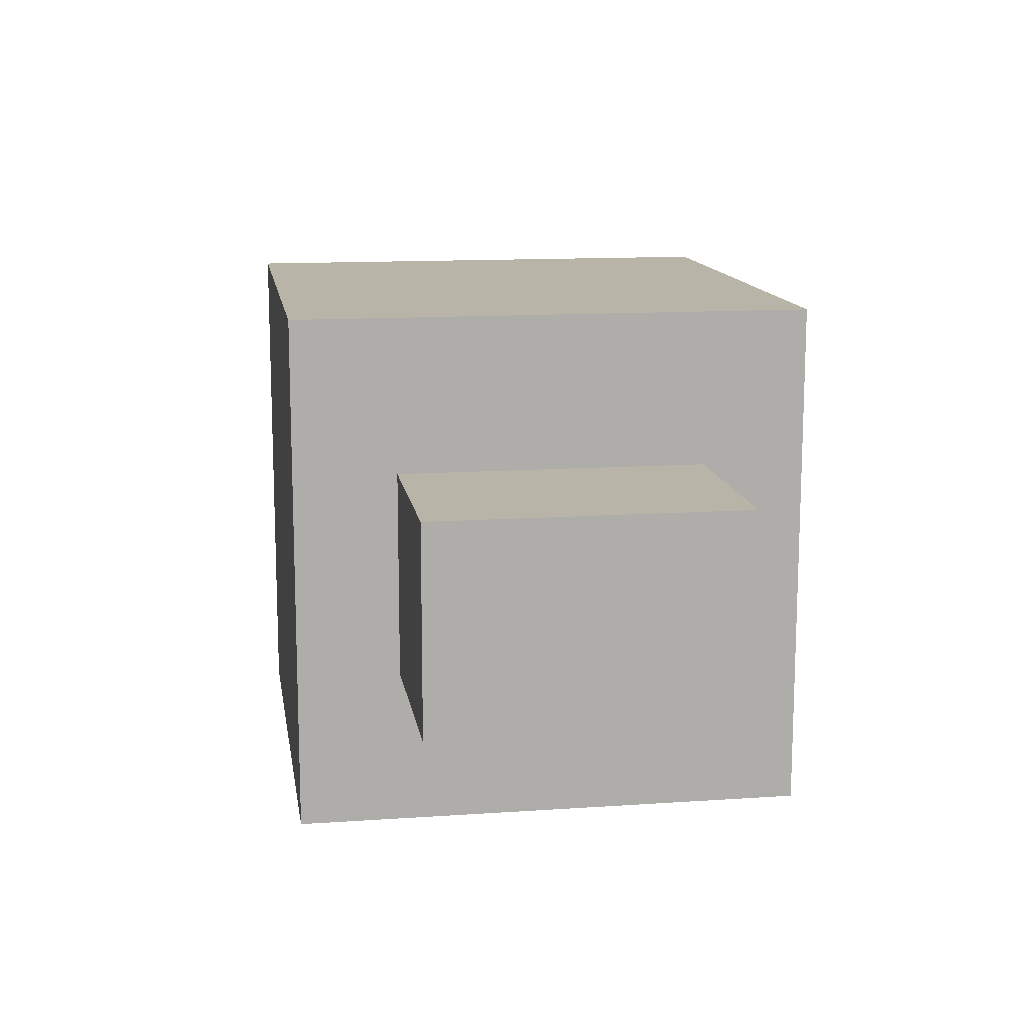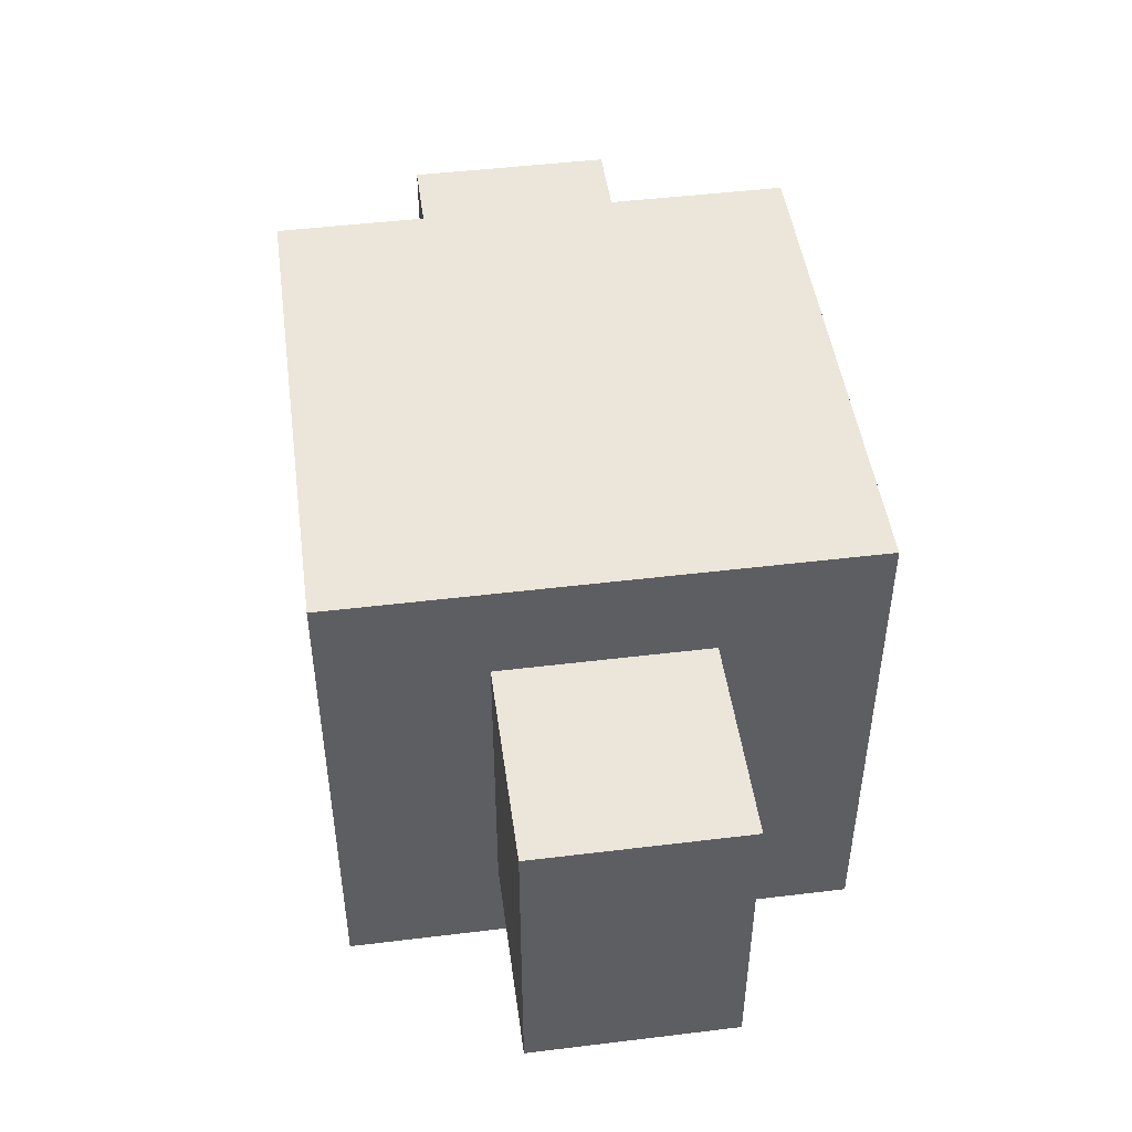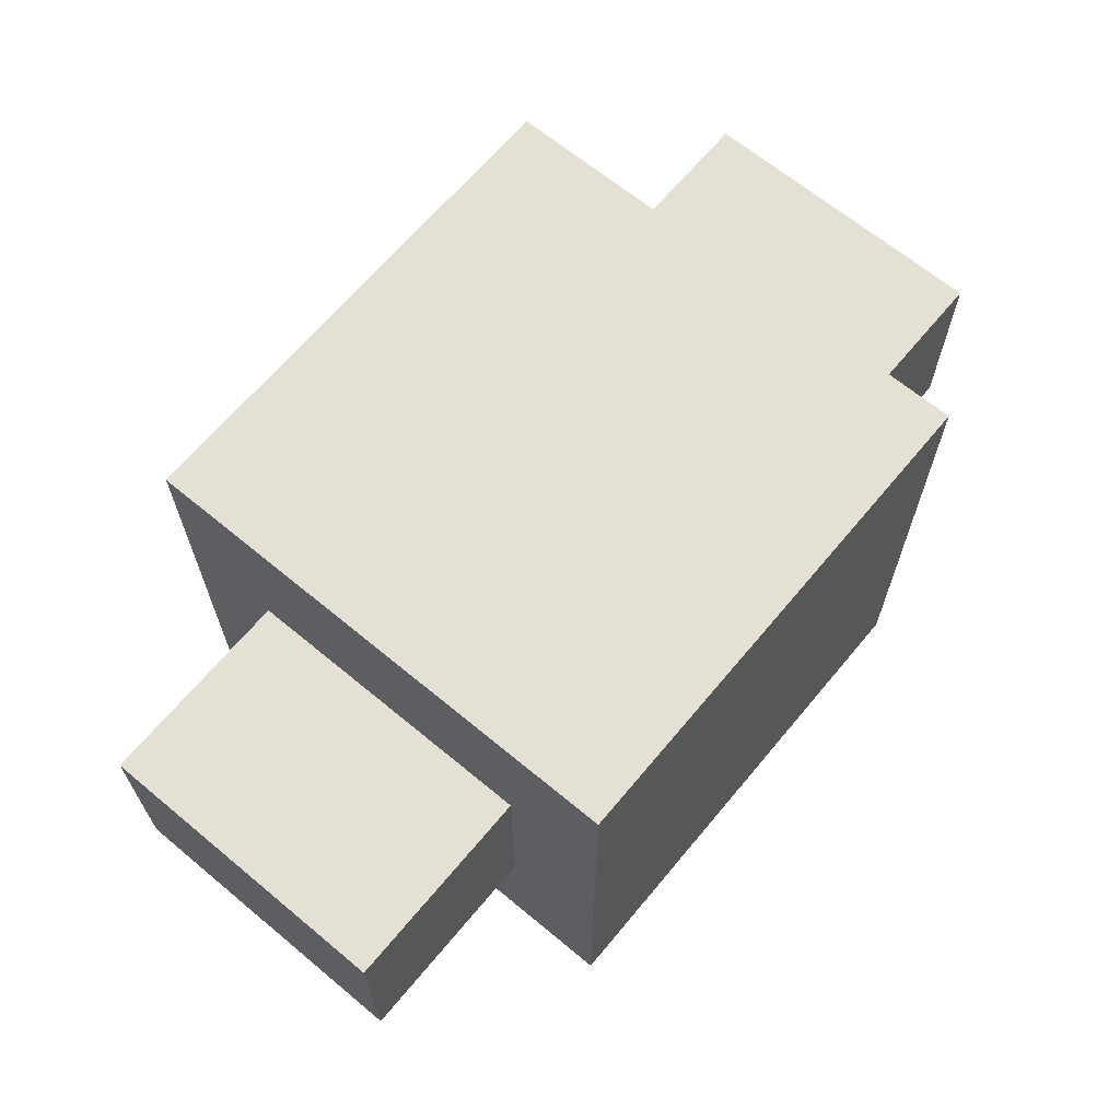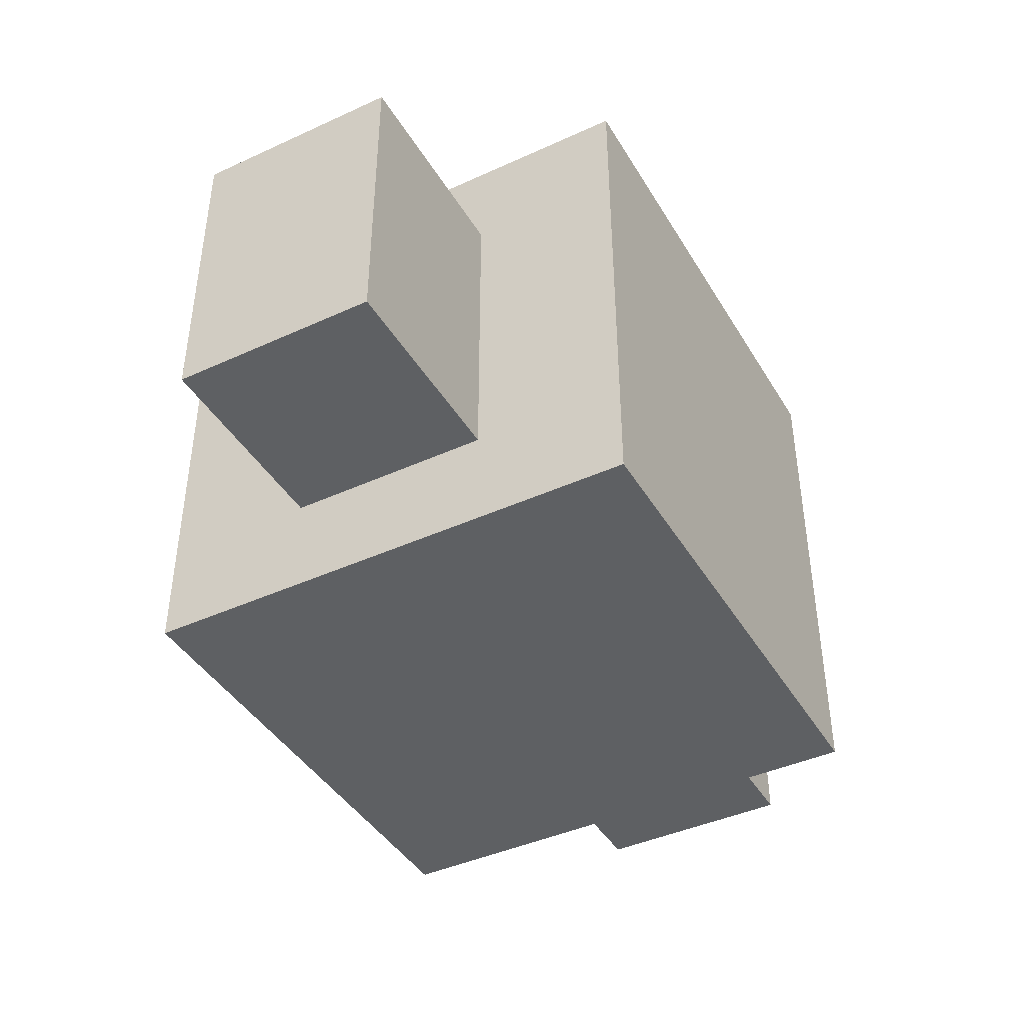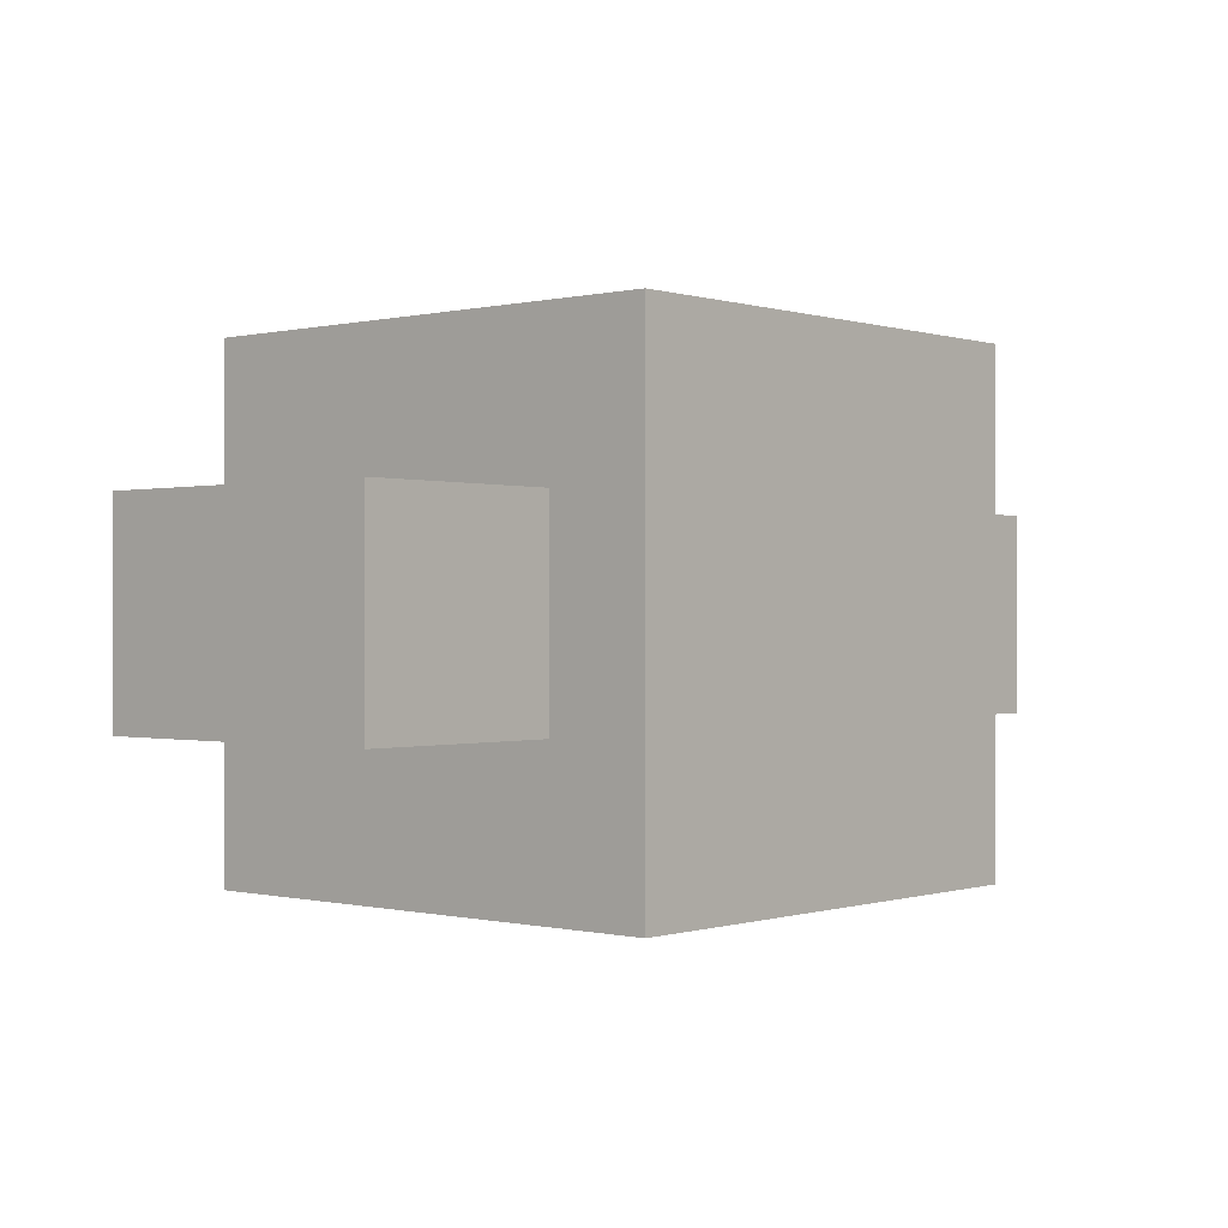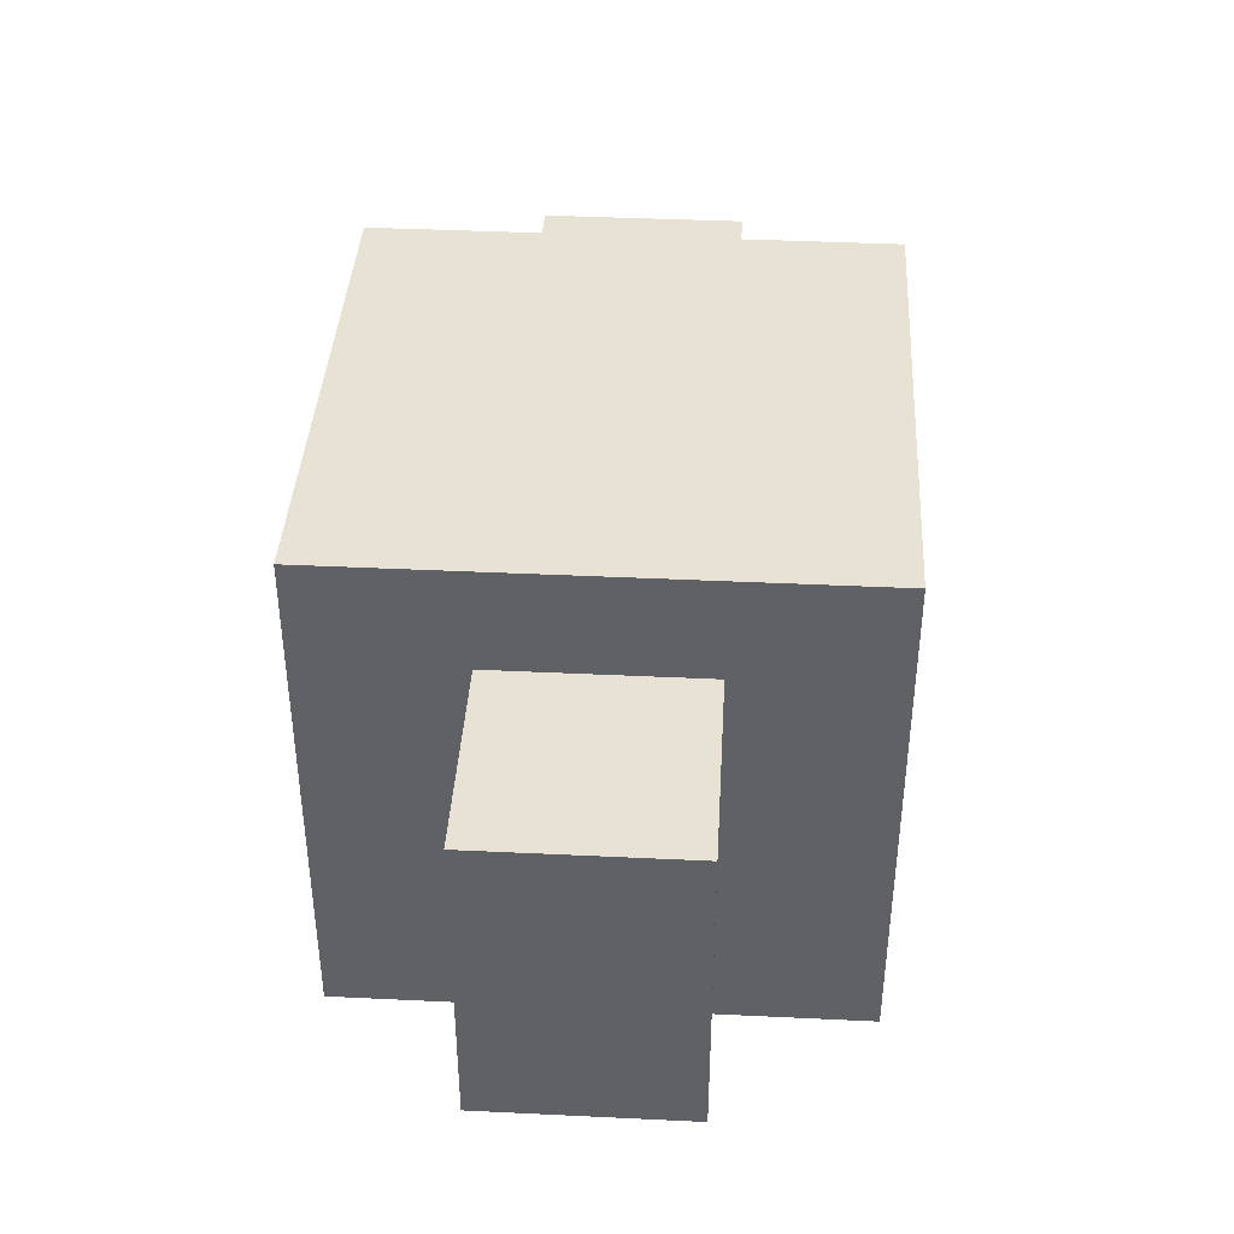
<metadata>
{"format":"obj","ext":"obj","renderer":"f3d","projection":"perspective","resolution":1024,"background":"white","views":[{"elev":13.1,"azim":-98.9,"up":"+Y"},{"elev":47.5,"azim":82.2,"up":"+Z"},{"elev":66.2,"azim":129.8,"up":"+Y"},{"elev":-42.2,"azim":-61.3,"up":"+Z"},{"elev":-0.1,"azim":-48.9,"up":"+Y"},{"elev":40.0,"azim":93.4,"up":"+Z"}]}
</metadata>
<code>
g Mesh1 Group1 Model
v 0.45 0.15 -0.4
v 0.45 0.35 -0.1
v 0.45 0.15 -0.1
f 1 2 3
v 0.45 0.35 -0.4
f 2 1 4
v 0.25 0.35 -0.4
f 1 5 4
v 0.25 0.15 -0.4
f 5 1 6
v 0.25 0.15 -0.1
f 1 7 6
f 7 1 3
f 2 7 3
v 0.25 0.35 -0.1
f 7 2 8
f 2 5 8
f 5 2 4
g Mesh2 Group2 Model
v -0.45 0.15 -0.1
v -0.45 0.35 -0.4
v -0.45 0.15 -0.4
f 9 10 11
v -0.45 0.35 -0.1
f 10 9 12
v -0.25 0.35 -0.1
f 9 13 12
v -0.25 0.15 -0.1
f 13 9 14
v -0.25 0.15 -0.4
f 9 15 14
f 15 9 11
f 10 15 11
v -0.25 0.35 -0.4
f 15 10 16
f 10 13 16
f 13 10 12
g Mesh3 Group3 Model
v -0.25 0.5 -0.5
v -0.25 0 -0
v -0.25 0.5 -0
f 17 18 19
v -0.25 0 -0.5
f 18 17 20
v 0.25 0 -0.5
f 17 21 20
v 0.25 0.5 -0.5
f 21 17 22
v 0.25 0.5 -0
f 17 23 22
f 23 17 19
f 18 23 19
v 0.25 0 -0
f 23 18 24
f 18 21 24
f 21 18 20
f 21 23 24
f 23 21 22

</code>
